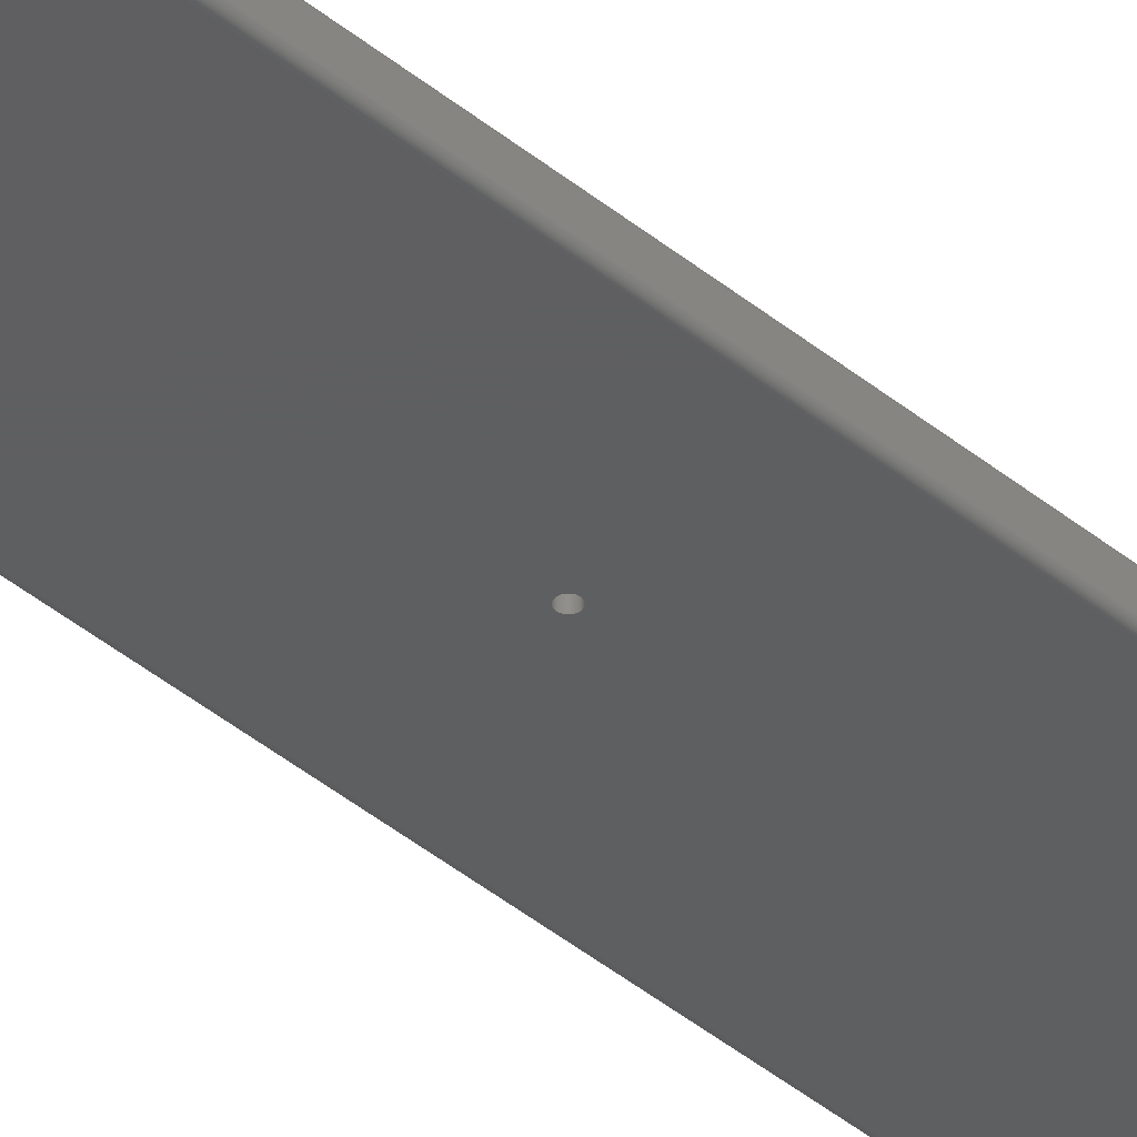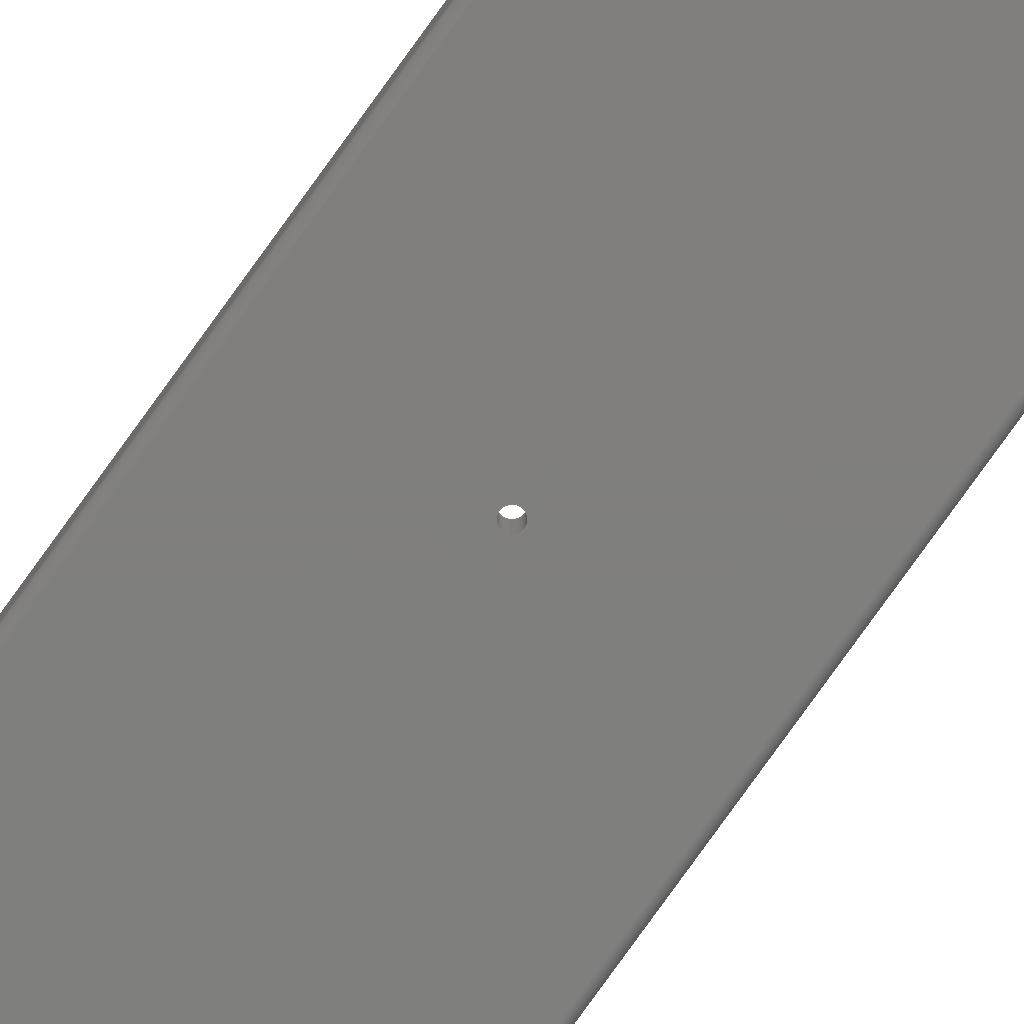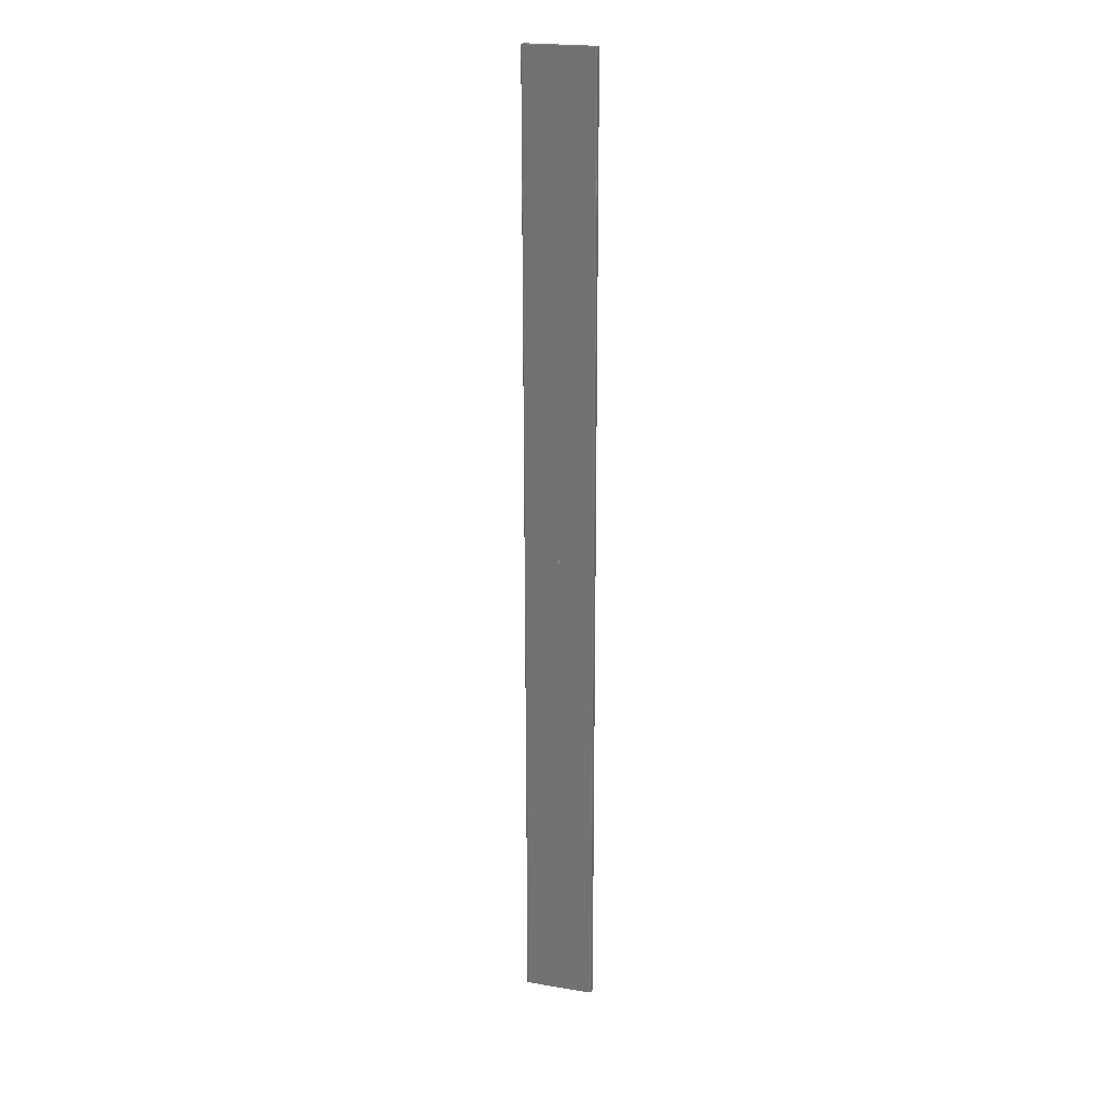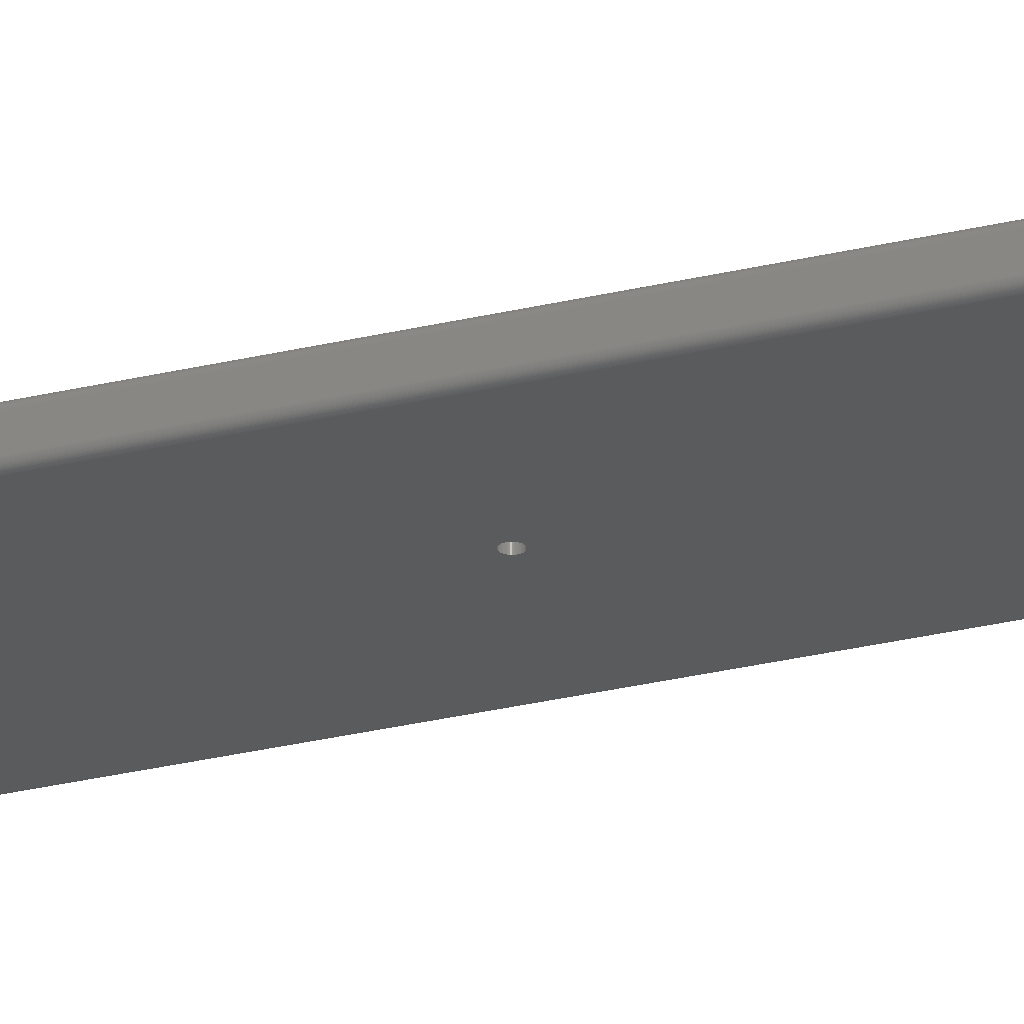
<metadata>
{"format":"stl","ext":"stl","renderer":"f3d","projection":"perspective","resolution":1024,"background":"white","views":[{"elev":-37.9,"azim":42.9,"up":"+Z"},{"elev":-79.0,"azim":144.3,"up":"+Z"},{"elev":21.7,"azim":-163.7,"up":"+Y"},{"elev":-26.1,"azim":-68.3,"up":"+Z"}]}
</metadata>
<code>
# stl→obj: 320 verts, 640 faces
v -0.09418 -1.497 -3.997
v -0.09418 -1.497 3.997
v 0.09418 -1.497 -3.997
v 33.59 -485 -3.997
v 0.09418 -1.497 3.997
v 23.59 -485 3.997
v -0.09418 1.497 -3.997
v 0.09418 1.497 -3.997
v 0.09418 1.497 3.997
v -0.09418 1.497 3.997
v 33.59 485 -3.997
v 23.59 485 3.997
v -0.2811 -1.473 -3.997
v -0.2811 -1.473 3.997
v -0.2811 1.473 -3.997
v -0.2811 1.473 3.997
v -0.4635 -1.427 -3.997
v -0.4635 -1.427 3.997
v -0.4635 1.427 -3.997
v -0.4635 1.427 3.997
v -0.6387 -1.357 -3.997
v -0.6387 -1.357 3.997
v -0.6387 1.357 -3.997
v -0.6387 1.357 3.997
v -0.8037 -1.266 -3.997
v -0.8037 -1.266 3.997
v -0.8037 1.266 -3.997
v -0.8037 1.266 3.997
v -0.9561 -1.156 -3.997
v -0.9561 -1.156 3.997
v -0.9561 1.156 -3.997
v -0.9561 1.156 3.997
v -1.093 -1.027 -3.997
v -1.093 -1.027 3.997
v -1.093 1.027 -3.997
v -1.093 1.027 3.997
v -1.214 -0.8817 -3.997
v -1.214 -0.8817 3.997
v -1.214 0.8817 -3.997
v -1.214 0.8817 3.997
v -1.314 -0.7226 -3.997
v -1.314 -0.7226 3.997
v -1.314 0.7226 -3.997
v -1.314 0.7226 3.997
v -1.395 -0.5522 -3.997
v -1.395 -0.5522 3.997
v -1.395 0.5522 -3.997
v -1.395 0.5522 3.997
v -1.453 -0.373 -3.997
v -1.453 -0.373 3.997
v -1.453 0.373 -3.997
v -1.453 0.373 3.997
v -1.488 -0.188 -3.997
v -1.488 -0.188 3.997
v -1.488 0.188 -3.997
v -1.488 0.188 3.997
v -1.5 0 -3.997
v -1.5 0 3.997
v -23.49 -485 3.997
v -23.49 485 3.997
v 25 485 1.997
v -23.68 -485 3.973
v -23.68 485 3.973
v -23.86 -485 3.927
v -23.86 485 3.927
v -24.04 -485 3.857
v -24.04 485 3.857
v -24.2 -485 3.766
v -24.2 485 3.766
v -24.36 -485 3.656
v -24.36 485 3.656
v -24.49 -485 3.527
v -24.49 485 3.527
v -24.61 -485 3.382
v -24.61 485 3.382
v -24.71 -485 3.223
v -24.71 485 3.223
v -24.79 -485 3.052
v -24.79 485 3.052
v -24.85 -485 2.873
v -24.85 485 2.873
v -24.89 -485 2.688
v -24.89 485 2.688
v -24.9 -485 0.5
v -24.9 -485 2.5
v -24.9 -485 1.997
v 25 -485 0.5
v 25 -485 2.5
v -24.9 485 2.5
v -24.9 485 1.997
v 35 485 -2.5
v -27.9 -485 0.5
v -27.9 -485 1.997
v -27.9 -485 2.5
v -27.9 485 1.997
v -27.9 485 2.5
v -27.91 -485 2.688
v -27.91 485 2.688
v -27.95 -485 2.873
v -27.95 485 2.873
v -28.01 -485 3.052
v -28.01 485 3.052
v -28.09 -485 3.223
v -28.09 485 3.223
v -28.19 -485 3.382
v -28.19 485 3.382
v -28.31 -485 3.527
v -28.31 485 3.527
v -28.44 -485 3.656
v -28.44 485 3.656
v -28.6 -485 3.766
v -28.6 485 3.766
v -28.76 -485 3.857
v -28.76 485 3.857
v -28.94 -485 3.927
v -28.94 485 3.927
v -29.12 -485 3.973
v -29.12 485 3.973
v -29.31 -485 3.997
v -29.31 485 3.997
v -33.59 -485 -3.997
v -33.59 485 -3.997
v -33.59 -485 3.997
v -33.59 485 3.997
v -33.78 -485 -3.973
v -33.78 485 -3.973
v -33.78 -485 3.973
v -33.78 485 3.973
v -33.96 -485 -3.927
v -33.96 485 -3.927
v -33.96 -485 3.927
v -33.96 485 3.927
v -34.14 -485 -3.857
v -34.14 485 -3.857
v -34.14 -485 3.857
v -34.14 485 3.857
v -34.3 -485 -3.766
v -34.3 485 -3.766
v -34.3 -485 3.766
v -34.3 485 3.766
v -34.46 -485 -3.656
v -34.46 485 -3.656
v -34.46 -485 3.656
v -34.46 485 3.656
v -34.59 -485 -3.527
v -34.59 485 -3.527
v -34.59 -485 3.527
v -34.59 485 3.527
v -34.71 -485 -3.382
v -34.71 485 -3.382
v -34.71 -485 3.382
v -34.71 485 3.382
v -34.81 -485 -3.223
v -34.81 485 -3.223
v -34.81 -485 3.223
v -34.81 485 3.223
v -34.89 -485 -3.052
v -34.89 485 -3.052
v -34.89 -485 3.052
v -34.89 485 3.052
v -34.95 -485 -2.873
v -34.95 485 -2.873
v -34.95 -485 2.873
v -34.95 485 2.873
v -34.99 -485 -2.688
v -34.99 485 -2.688
v -34.99 -485 2.688
v -34.99 485 2.688
v -35 -485 -2.5
v -35 -485 2.5
v -35 485 2.5
v -35 485 -2.5
v 0.2811 -1.473 -3.997
v 0.2811 -1.473 3.997
v 0.2811 1.473 -3.997
v 0.2811 1.473 3.997
v 0.4635 -1.427 -3.997
v 0.4635 -1.427 3.997
v 0.4635 1.427 -3.997
v 0.4635 1.427 3.997
v 0.6387 -1.357 -3.997
v 0.6387 -1.357 3.997
v 0.6387 1.357 -3.997
v 0.6387 1.357 3.997
v 0.8037 -1.266 -3.997
v 0.8037 -1.266 3.997
v 0.8037 1.266 -3.997
v 0.8037 1.266 3.997
v 0.9561 -1.156 -3.997
v 0.9561 -1.156 3.997
v 0.9561 1.156 -3.997
v 0.9561 1.156 3.997
v 1.093 -1.027 -3.997
v 1.093 -1.027 3.997
v 1.093 1.027 -3.997
v 1.093 1.027 3.997
v 1.214 -0.8817 3.997
v 1.214 -0.8817 -3.997
v 1.214 0.8817 -3.997
v 1.214 0.8817 3.997
v 1.314 -0.7226 3.997
v 1.314 -0.7226 -3.997
v 1.314 0.7226 -3.997
v 1.314 0.7226 3.997
v 1.395 -0.5522 3.997
v 1.395 -0.5522 -3.997
v 1.395 0.5522 -3.997
v 1.395 0.5522 3.997
v 1.453 -0.373 3.997
v 1.453 -0.373 -3.997
v 1.453 0.373 -3.997
v 1.453 0.373 3.997
v 1.488 -0.188 3.997
v 1.488 -0.188 -3.997
v 1.488 0.188 -3.997
v 1.488 0.188 3.997
v 1.5 0 3.997
v 1.5 0 -3.997
v 23.78 -485 3.973
v 23.78 485 3.973
v 25 485 2.5
v 23.96 -485 3.927
v 23.96 485 3.927
v 24.14 -485 3.857
v 24.14 485 3.857
v 24.3 -485 3.766
v 24.3 485 3.766
v 24.46 -485 3.656
v 24.46 485 3.656
v 24.59 -485 3.527
v 24.59 485 3.527
v 24.71 -485 3.382
v 24.71 485 3.382
v 24.81 -485 3.223
v 24.81 485 3.223
v 24.89 -485 3.052
v 24.89 485 3.052
v 24.95 -485 2.873
v 24.95 485 2.873
v 24.99 -485 2.688
v 24.99 485 2.688
v 25 -485 1.997
v 28 -485 0.5
v 28 -485 1.997
v 28 485 1.997
v 28 -485 2.5
v 35 -485 -2.5
v 35 -485 2.5
v 28 485 2.5
v 28.01 -485 2.688
v 28.01 485 2.688
v 28.05 -485 2.873
v 28.11 -485 3.052
v 28.19 -485 3.223
v 28.29 -485 3.382
v 28.41 -485 3.527
v 28.54 -485 3.656
v 28.7 -485 3.766
v 28.86 -485 3.857
v 29.04 -485 3.927
v 29.22 -485 3.973
v 29.41 -485 3.997
v 33.59 -485 3.997
v 29.41 485 3.997
v 33.59 485 3.997
v 35 485 2.5
v 28.05 485 2.873
v 28.11 485 3.052
v 28.19 485 3.223
v 28.29 485 3.382
v 28.41 485 3.527
v 28.54 485 3.656
v 28.7 485 3.766
v 28.86 485 3.857
v 29.04 485 3.927
v 29.22 485 3.973
v 33.78 485 -3.973
v 33.78 -485 -3.973
v 33.96 -485 -3.927
v 34.14 -485 -3.857
v 34.3 -485 -3.766
v 34.46 -485 -3.656
v 34.59 -485 -3.527
v 34.71 -485 -3.382
v 34.81 -485 -3.223
v 34.89 -485 -3.052
v 34.95 -485 -2.873
v 34.99 -485 -2.688
v 33.78 -485 3.973
v 33.78 485 3.973
v 33.96 485 -3.927
v 33.96 -485 3.927
v 33.96 485 3.927
v 34.14 485 -3.857
v 34.14 -485 3.857
v 34.14 485 3.857
v 34.3 485 -3.766
v 34.3 -485 3.766
v 34.3 485 3.766
v 34.46 485 -3.656
v 34.46 -485 3.656
v 34.46 485 3.656
v 34.59 485 -3.527
v 34.59 -485 3.527
v 34.59 485 3.527
v 34.71 -485 3.382
v 34.71 485 3.382
v 34.71 485 -3.382
v 34.81 -485 3.223
v 34.81 485 3.223
v 34.81 485 -3.223
v 34.89 -485 3.052
v 34.89 485 3.052
v 34.89 485 -3.052
v 34.95 -485 2.873
v 34.95 485 2.873
v 34.95 485 -2.873
v 34.99 -485 2.688
v 34.99 485 2.688
v 34.99 485 -2.688
f 1 2 3
f 1 3 4
f 2 5 3
f 2 6 5
f 7 8 9
f 7 9 10
f 7 11 8
f 10 9 12
f 13 14 1
f 14 2 1
f 15 7 10
f 15 10 16
f 17 18 13
f 18 14 13
f 19 15 16
f 19 16 20
f 21 22 17
f 22 18 17
f 23 19 20
f 23 20 24
f 25 26 21
f 26 22 21
f 27 23 24
f 27 24 28
f 29 30 25
f 30 26 25
f 31 27 28
f 31 28 32
f 33 34 29
f 34 30 29
f 35 31 32
f 35 32 36
f 37 34 33
f 37 38 34
f 39 35 40
f 40 35 36
f 41 38 37
f 41 42 38
f 43 39 44
f 44 39 40
f 45 42 41
f 45 46 42
f 47 43 48
f 48 43 44
f 49 46 45
f 49 50 46
f 51 47 52
f 52 47 48
f 53 50 49
f 53 54 50
f 55 51 56
f 56 51 52
f 57 54 53
f 57 55 58
f 57 58 54
f 58 55 56
f 59 2 14
f 59 14 18
f 59 18 22
f 59 22 26
f 59 26 30
f 59 30 34
f 59 34 38
f 59 38 42
f 59 42 46
f 59 46 50
f 59 50 54
f 59 54 58
f 59 58 60
f 59 6 2
f 60 10 12
f 60 16 10
f 60 20 16
f 60 24 20
f 60 28 24
f 60 32 28
f 60 36 32
f 60 40 36
f 60 44 40
f 60 48 44
f 60 52 48
f 60 56 52
f 60 58 56
f 60 12 61
f 62 59 63
f 63 59 60
f 64 62 65
f 65 62 63
f 66 64 67
f 67 64 65
f 68 66 69
f 69 66 67
f 70 68 71
f 71 68 69
f 72 70 73
f 73 70 71
f 74 72 73
f 74 73 75
f 76 74 75
f 76 75 77
f 78 76 77
f 78 77 79
f 80 78 79
f 80 79 81
f 82 80 81
f 82 81 83
f 84 85 86
f 84 87 88
f 84 88 85
f 86 85 89
f 86 89 90
f 85 59 62
f 85 62 64
f 85 64 66
f 85 66 68
f 85 68 70
f 85 70 72
f 85 72 74
f 85 74 76
f 85 76 78
f 85 78 80
f 85 80 82
f 85 82 83
f 85 83 89
f 85 6 59
f 85 88 6
f 90 60 61
f 90 89 60
f 90 61 91
f 89 63 60
f 89 65 63
f 89 67 65
f 89 69 67
f 89 71 69
f 89 73 71
f 89 75 73
f 89 77 75
f 89 79 77
f 89 81 79
f 89 83 81
f 92 84 86
f 92 86 93
f 92 93 94
f 93 86 95
f 93 95 94
f 94 95 96
f 95 86 90
f 97 94 96
f 97 96 98
f 99 94 97
f 99 97 98
f 99 98 100
f 100 98 96
f 101 94 99
f 101 99 100
f 101 100 102
f 102 100 96
f 103 94 101
f 103 101 102
f 103 102 104
f 104 102 96
f 105 94 103
f 105 103 104
f 105 104 106
f 106 104 96
f 107 94 105
f 107 105 106
f 107 106 108
f 108 106 96
f 109 94 107
f 109 107 110
f 110 107 108
f 110 108 96
f 111 94 109
f 111 109 112
f 112 109 110
f 112 110 96
f 113 94 111
f 113 111 114
f 114 111 112
f 114 112 96
f 115 94 113
f 115 113 116
f 116 113 114
f 116 114 96
f 117 94 115
f 117 115 118
f 118 115 116
f 118 116 96
f 119 94 117
f 119 117 120
f 120 96 95
f 120 117 118
f 120 118 96
f 121 1 4
f 121 13 1
f 121 17 13
f 121 21 17
f 121 25 21
f 121 29 25
f 121 33 29
f 121 37 33
f 121 41 37
f 121 45 41
f 121 49 45
f 121 53 49
f 121 57 53
f 121 84 92
f 121 122 57
f 121 87 84
f 121 4 87
f 123 119 124
f 122 7 15
f 122 15 19
f 122 19 23
f 122 23 27
f 122 27 31
f 122 31 35
f 122 35 39
f 122 39 43
f 122 43 47
f 122 47 51
f 122 51 55
f 122 55 57
f 122 11 7
f 124 119 120
f 124 120 95
f 125 122 121
f 125 126 122
f 127 123 128
f 128 123 124
f 129 125 121
f 129 126 125
f 129 130 126
f 131 127 132
f 132 127 128
f 133 129 121
f 133 130 129
f 133 134 130
f 135 131 136
f 136 131 132
f 137 133 121
f 137 134 133
f 137 138 134
f 139 135 140
f 140 135 136
f 141 137 121
f 141 138 137
f 141 142 138
f 143 139 144
f 144 139 140
f 145 141 121
f 145 142 141
f 145 146 142
f 147 143 148
f 148 143 144
f 149 145 121
f 149 150 145
f 151 147 148
f 151 148 152
f 150 146 145
f 153 149 121
f 153 154 149
f 155 151 152
f 155 152 156
f 154 150 149
f 157 153 121
f 157 158 153
f 159 155 156
f 159 156 160
f 158 154 153
f 161 157 121
f 161 162 157
f 163 159 160
f 163 160 164
f 162 158 157
f 165 161 121
f 165 166 161
f 167 163 164
f 167 164 168
f 166 162 161
f 169 92 170
f 169 121 92
f 169 165 121
f 169 170 171
f 169 172 165
f 169 171 172
f 170 92 94
f 170 94 119
f 170 119 123
f 170 123 127
f 170 127 131
f 170 131 135
f 170 135 139
f 170 139 143
f 170 143 147
f 170 147 151
f 170 151 155
f 170 155 159
f 170 159 163
f 170 163 167
f 170 167 168
f 170 168 171
f 172 90 91
f 172 95 90
f 172 122 126
f 172 126 130
f 172 130 134
f 172 134 138
f 172 138 142
f 172 142 146
f 172 146 150
f 172 150 154
f 172 154 158
f 172 158 162
f 172 162 166
f 172 166 165
f 172 171 95
f 172 11 122
f 172 91 11
f 171 124 95
f 171 128 124
f 171 132 128
f 171 136 132
f 171 140 136
f 171 144 140
f 171 148 144
f 171 152 148
f 171 156 152
f 171 160 156
f 171 164 160
f 171 168 164
f 3 5 173
f 3 173 4
f 5 174 173
f 5 6 174
f 8 175 176
f 8 176 9
f 8 11 175
f 9 176 12
f 173 174 177
f 173 177 4
f 174 178 177
f 174 6 178
f 175 179 180
f 175 180 176
f 175 11 179
f 176 180 12
f 177 178 181
f 177 181 4
f 178 182 181
f 178 6 182
f 179 183 184
f 179 184 180
f 179 11 183
f 180 184 12
f 181 182 185
f 181 185 4
f 182 186 185
f 182 6 186
f 183 187 188
f 183 188 184
f 183 11 187
f 184 188 12
f 185 186 189
f 185 189 4
f 186 190 189
f 186 6 190
f 187 191 192
f 187 192 188
f 187 11 191
f 188 192 12
f 189 190 193
f 189 193 4
f 190 194 193
f 190 6 194
f 191 195 196
f 191 196 192
f 191 11 195
f 192 196 12
f 193 194 197
f 193 198 4
f 193 197 198
f 194 6 197
f 195 199 196
f 195 11 199
f 196 199 200
f 196 200 12
f 198 197 201
f 198 202 4
f 198 201 202
f 197 6 201
f 199 203 200
f 199 11 203
f 200 203 204
f 200 204 12
f 202 201 205
f 202 206 4
f 202 205 206
f 201 6 205
f 203 207 204
f 203 11 207
f 204 207 208
f 204 208 12
f 206 205 209
f 206 210 4
f 206 209 210
f 205 6 209
f 207 211 208
f 207 11 211
f 208 211 212
f 208 212 12
f 210 209 213
f 210 214 4
f 210 213 214
f 209 6 213
f 211 215 212
f 211 11 215
f 212 215 216
f 212 216 12
f 214 213 217
f 214 218 4
f 214 217 218
f 213 6 217
f 215 218 216
f 215 11 218
f 216 218 217
f 216 217 12
f 218 11 4
f 217 6 12
f 6 219 12
f 6 88 219
f 12 219 220
f 12 220 221
f 12 221 61
f 219 222 220
f 219 88 222
f 220 222 223
f 220 223 221
f 222 224 223
f 222 88 224
f 223 224 225
f 223 225 221
f 224 226 225
f 224 88 226
f 225 226 227
f 225 227 221
f 226 228 227
f 226 88 228
f 227 228 229
f 227 229 221
f 228 230 229
f 228 88 230
f 229 230 231
f 229 231 221
f 230 232 233
f 230 233 231
f 230 88 232
f 231 233 221
f 232 234 235
f 232 235 233
f 232 88 234
f 233 235 221
f 234 236 237
f 234 237 235
f 234 88 236
f 235 237 221
f 236 238 239
f 236 239 237
f 236 88 238
f 237 239 221
f 238 240 241
f 238 241 239
f 238 88 240
f 239 241 221
f 240 88 221
f 240 221 241
f 87 242 88
f 87 243 244
f 87 244 242
f 87 4 243
f 242 61 88
f 242 244 61
f 88 61 221
f 61 244 245
f 61 245 91
f 243 246 244
f 243 4 247
f 243 247 248
f 243 248 246
f 244 246 249
f 244 249 245
f 246 250 251
f 246 251 249
f 246 252 250
f 246 253 252
f 246 254 253
f 246 255 254
f 246 256 255
f 246 257 256
f 246 258 257
f 246 259 258
f 246 260 259
f 246 261 260
f 246 262 261
f 246 263 262
f 246 248 263
f 245 249 264
f 245 264 265
f 245 265 266
f 245 266 91
f 249 251 267
f 249 267 268
f 249 268 269
f 249 269 270
f 249 270 271
f 249 271 272
f 249 272 273
f 249 273 274
f 249 274 275
f 249 275 276
f 249 276 264
f 250 252 267
f 250 267 251
f 252 253 268
f 252 268 267
f 253 254 269
f 253 269 268
f 254 255 270
f 254 270 269
f 255 256 271
f 255 271 270
f 256 257 271
f 271 257 272
f 257 258 272
f 272 258 273
f 258 259 273
f 273 259 274
f 259 260 274
f 274 260 275
f 260 261 275
f 275 261 276
f 261 262 276
f 276 262 264
f 262 263 264
f 264 263 265
f 4 11 277
f 4 278 279
f 4 277 278
f 4 279 280
f 4 280 281
f 4 281 282
f 4 282 283
f 4 283 284
f 4 284 285
f 4 285 286
f 4 286 287
f 4 287 288
f 4 288 247
f 263 289 265
f 263 248 289
f 11 91 277
f 265 289 290
f 265 290 266
f 278 277 291
f 278 291 279
f 289 292 290
f 289 248 292
f 277 91 291
f 290 292 293
f 290 293 266
f 279 291 294
f 279 294 280
f 292 295 293
f 292 248 295
f 291 91 294
f 293 295 296
f 293 296 266
f 280 294 297
f 280 297 281
f 295 298 296
f 295 248 298
f 294 91 297
f 296 298 299
f 296 299 266
f 281 297 300
f 281 300 282
f 298 301 299
f 298 248 301
f 297 91 300
f 299 301 302
f 299 302 266
f 282 300 303
f 282 303 283
f 301 304 302
f 301 248 304
f 300 91 303
f 302 304 305
f 302 305 266
f 283 303 284
f 304 306 307
f 304 307 305
f 304 248 306
f 303 308 284
f 303 91 308
f 305 307 266
f 284 308 285
f 306 309 310
f 306 310 307
f 306 248 309
f 308 311 285
f 308 91 311
f 307 310 266
f 285 311 286
f 309 312 313
f 309 313 310
f 309 248 312
f 311 314 286
f 311 91 314
f 310 313 266
f 286 314 287
f 312 315 316
f 312 316 313
f 312 248 315
f 314 317 287
f 314 91 317
f 313 316 266
f 287 317 288
f 315 318 319
f 315 319 316
f 315 248 318
f 317 320 288
f 317 91 320
f 316 319 266
f 288 320 247
f 318 248 266
f 318 266 319
f 320 91 247
f 247 91 248
f 248 91 266

</code>
